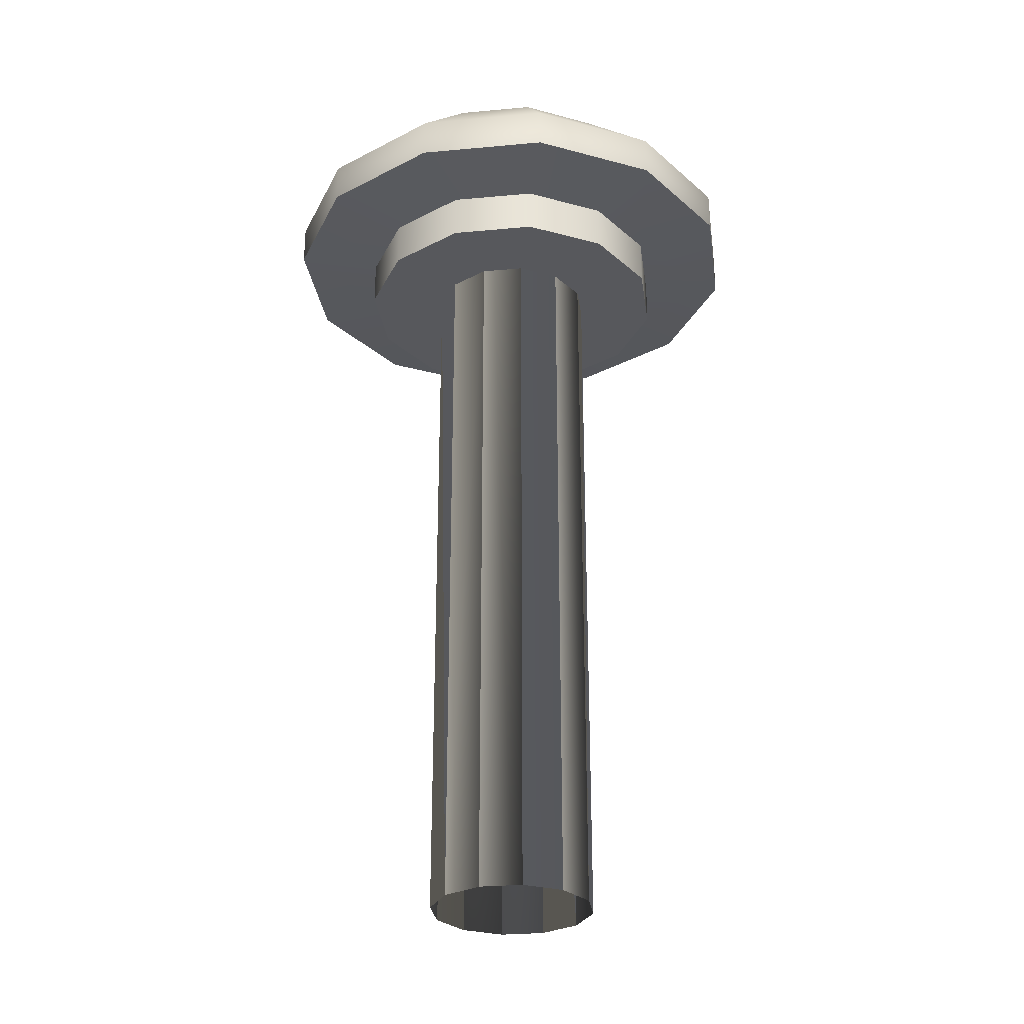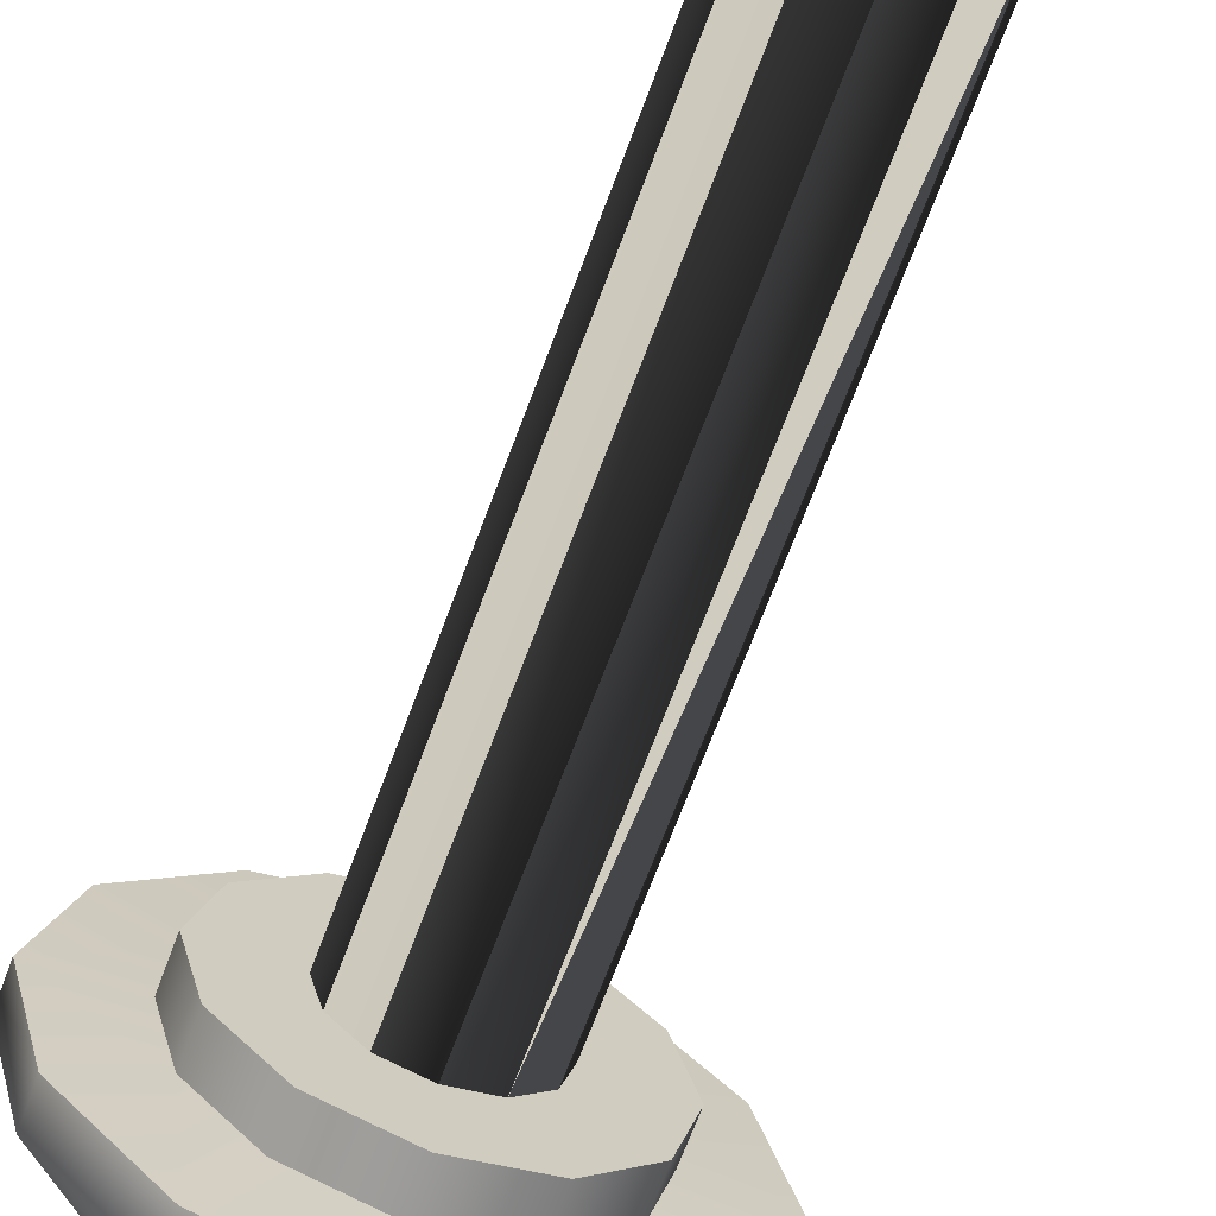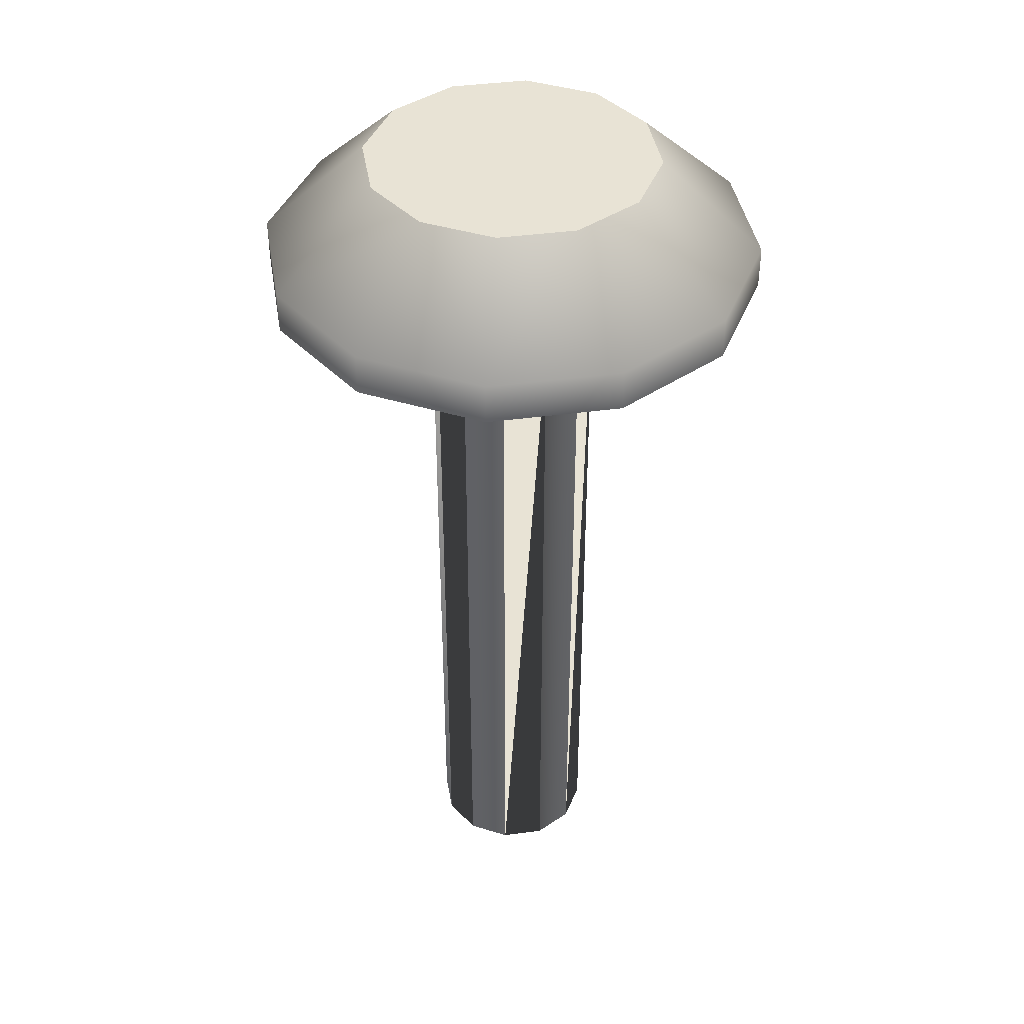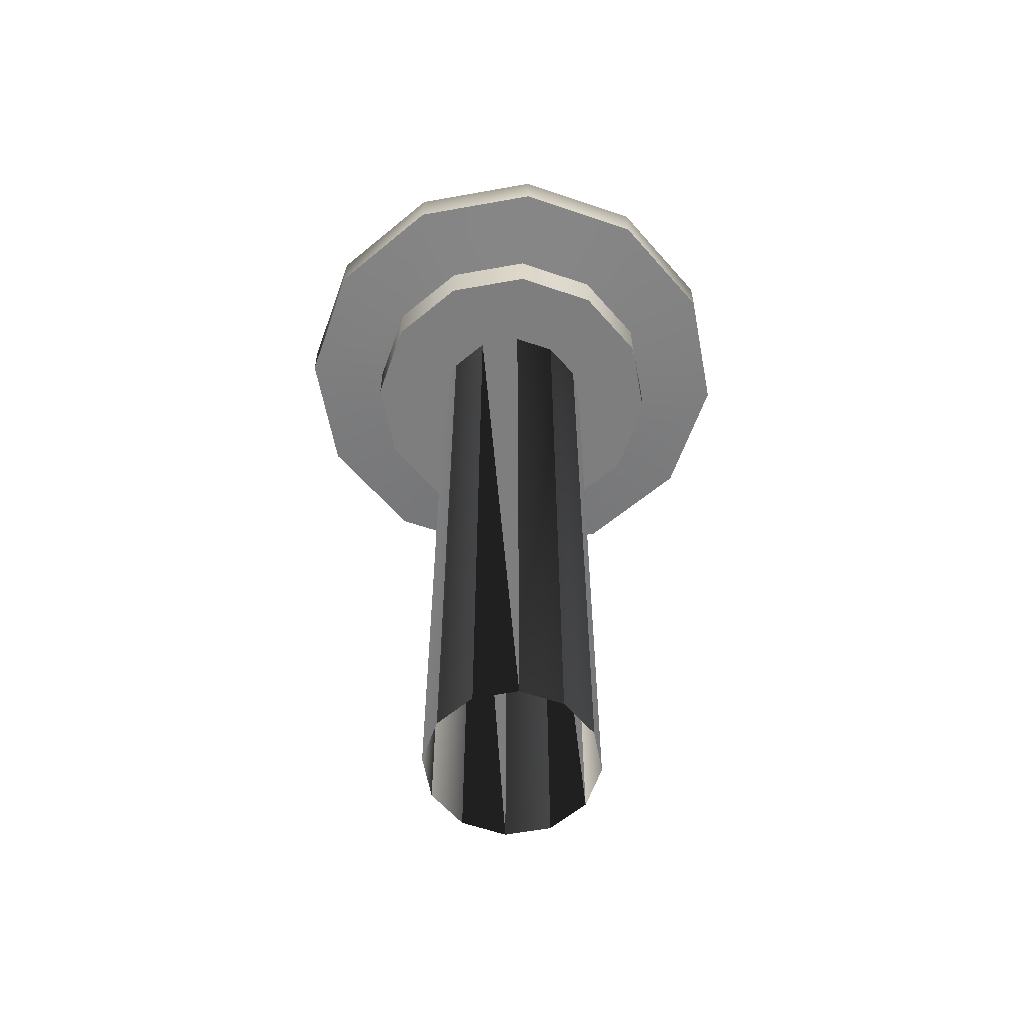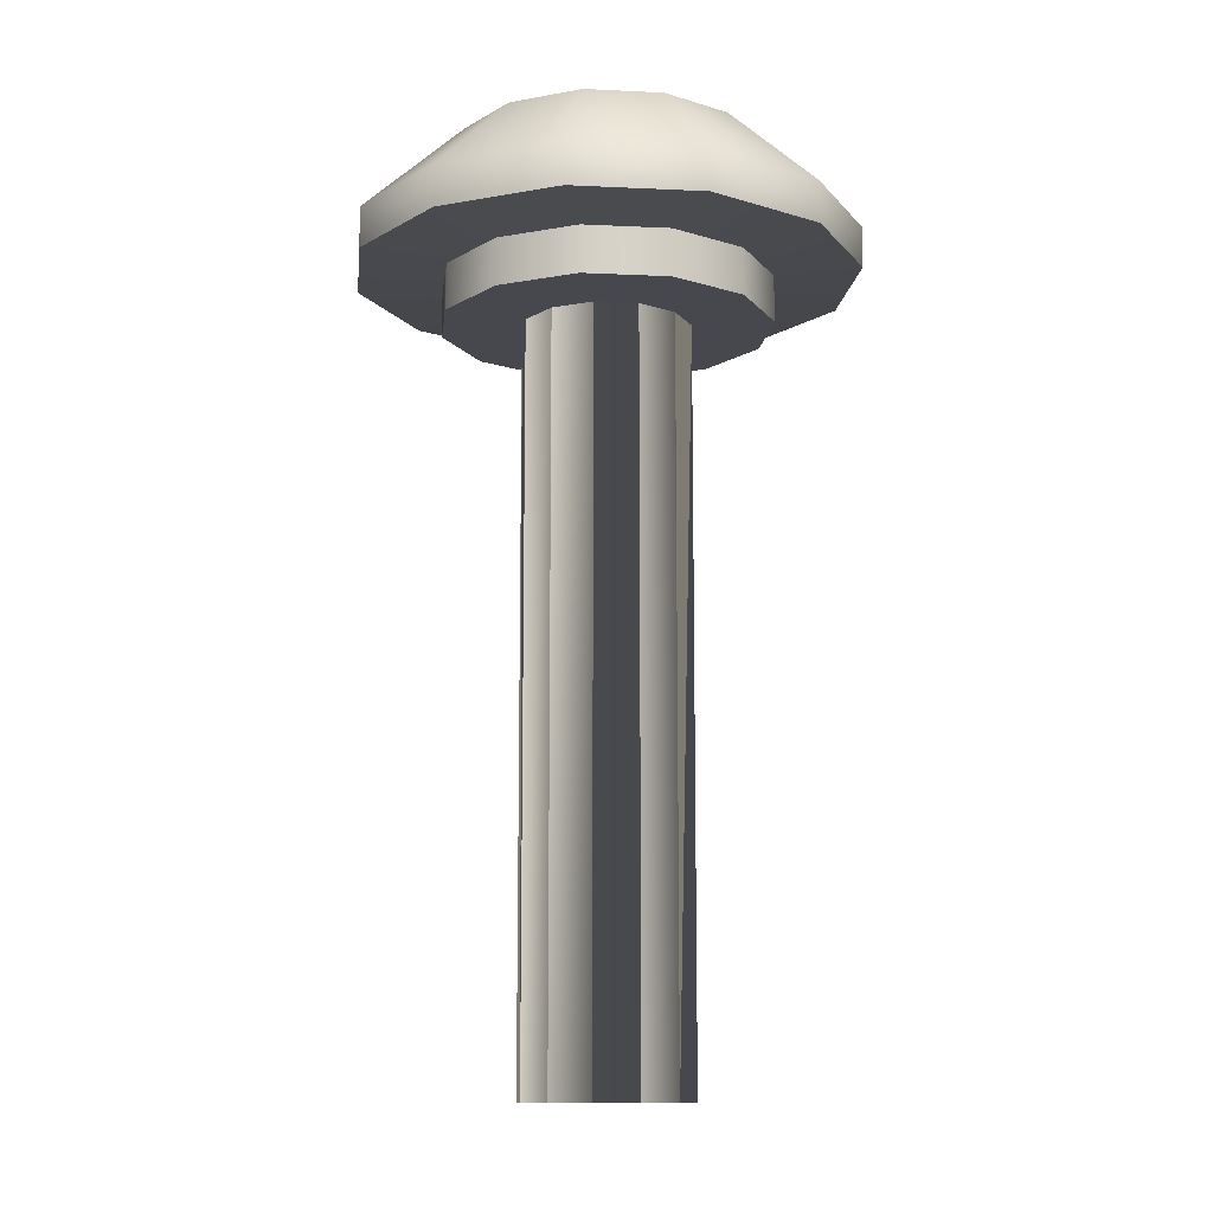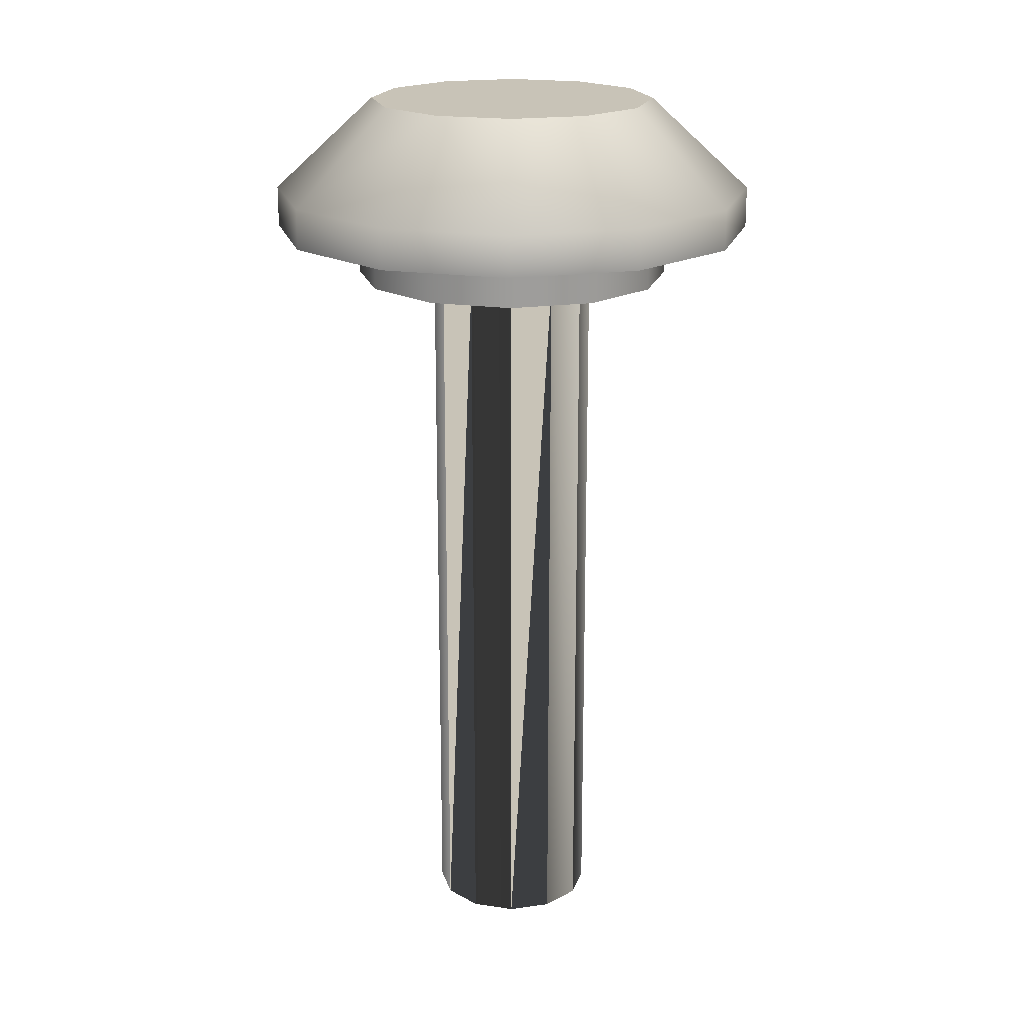
<metadata>
{"format":"obj","ext":"obj","renderer":"f3d","projection":"perspective","resolution":1024,"background":"white","views":[{"elev":-28.7,"azim":-7.1,"up":"+Y"},{"elev":-69.2,"azim":-20.5,"up":"+Z"},{"elev":41.0,"azim":65.6,"up":"+Y"},{"elev":-59.5,"azim":-64.4,"up":"+Y"},{"elev":-11.7,"azim":8.5,"up":"+Y"},{"elev":19.7,"azim":120.4,"up":"+Y"}]}
</metadata>
<code>
g Converted object 0(m0)
v 0.1987 0.4526 -0.008181
v 0.1721 0.4526 0.09119
v -0 0.4526 -0.008181
v 0.1789 0.6778 -0.008181
v -0 0.6778 -0.008181
v 0.1549 0.6778 0.08125
v 0.1987 0.5089 -0.008181
v 0.1721 0.5089 0.09119
v 0.3029 0.5137 -0.008181
v 0.2623 0.5137 0.1433
v 0.3029 0.5636 -0.008181
v 0.2623 0.5636 0.1433
v 0.09937 0.4526 0.1639
v 0.08943 0.6778 0.1467
v 0.09937 0.5089 0.1639
v 0.1515 0.5137 0.2541
v 0.1515 0.5636 0.2541
v 0 0.4526 0.1906
v 0 0.6778 0.1707
v 0 0.5089 0.1906
v 0 0.5137 0.2947
v 0 0.5636 0.2947
v -0.09937 0.4526 0.1639
v -0.08943 0.6778 0.1467
v -0.09937 0.5089 0.1639
v -0.1515 0.5137 0.2541
v -0.1515 0.5636 0.2541
v -0.1721 0.4526 0.09119
v -0.1549 0.6778 0.08125
v -0.1721 0.5089 0.09119
v -0.2623 0.5137 0.1433
v -0.2623 0.5636 0.1433
v -0.1987 0.4526 -0.008181
v -0.1789 0.6778 -0.008181
v -0.1987 0.5089 -0.008181
v -0.3029 0.5137 -0.008181
v -0.3029 0.5636 -0.008181
v -0.1721 0.4526 -0.1076
v -0.1549 0.6778 -0.09761
v -0.1721 0.5089 -0.1076
v -0.2623 0.5137 -0.1596
v -0.2623 0.5636 -0.1596
v -0.09937 0.4526 -0.1803
v -0.08943 0.6778 -0.1631
v -0.09937 0.5089 -0.1803
v -0.1515 0.5137 -0.2705
v -0.1515 0.5636 -0.2705
v -0 0.4526 -0.2069
v -0 0.6778 -0.187
v -0 0.5089 -0.2069
v -0 0.5137 -0.3111
v -0 0.5636 -0.3111
v 0.09937 0.4526 -0.1803
v 0.08943 0.6778 -0.1631
v 0.09937 0.5089 -0.1803
v 0.1515 0.5137 -0.2705
v 0.1515 0.5636 -0.2705
v 0.1721 0.4526 -0.1076
v 0.1549 0.6778 -0.09761
v 0.1721 0.5089 -0.1076
v 0.2623 0.5137 -0.1596
v 0.2623 0.5636 -0.1596
f 1 2 3
f 4 5 6
f 1 7 8
f 1 8 2
f 7 9 8
f 9 10 8
f 9 11 12
f 9 12 10
f 11 4 12
f 4 6 12
f 2 13 3
f 6 5 14
f 2 8 13
f 8 15 13
f 8 10 16
f 8 16 15
f 10 12 16
f 12 17 16
f 12 6 14
f 12 14 17
f 13 18 3
f 14 5 19
f 13 15 20
f 13 20 18
f 15 16 20
f 16 21 20
f 16 17 22
f 16 22 21
f 17 14 22
f 14 19 22
f 18 23 3
f 19 5 24
f 18 20 23
f 20 25 23
f 20 21 26
f 20 26 25
f 21 22 26
f 22 27 26
f 22 19 24
f 22 24 27
f 23 28 3
f 24 5 29
f 23 25 30
f 23 30 28
f 25 26 30
f 26 31 30
f 26 27 32
f 26 32 31
f 27 24 32
f 24 29 32
f 28 33 3
f 29 5 34
f 28 30 33
f 30 35 33
f 30 31 36
f 30 36 35
f 31 32 36
f 32 37 36
f 32 29 34
f 32 34 37
f 33 38 3
f 34 5 39
f 33 35 40
f 33 40 38
f 35 36 40
f 36 41 40
f 36 37 42
f 36 42 41
f 37 34 42
f 34 39 42
f 38 43 3
f 39 5 44
f 38 40 43
f 40 45 43
f 40 41 46
f 40 46 45
f 41 42 46
f 42 47 46
f 42 39 44
f 42 44 47
f 43 48 3
f 44 5 49
f 43 45 50
f 43 50 48
f 45 46 50
f 46 51 50
f 46 47 52
f 46 52 51
f 47 44 52
f 44 49 52
f 48 53 3
f 49 5 54
f 48 50 53
f 50 55 53
f 50 51 56
f 50 56 55
f 51 52 56
f 52 57 56
f 52 49 54
f 52 54 57
f 53 58 3
f 54 5 59
f 53 55 60
f 53 60 58
f 55 56 60
f 56 61 60
f 56 57 62
f 56 62 61
f 57 54 62
f 54 59 62
f 58 1 3
f 59 5 4
f 58 60 1
f 60 7 1
f 60 61 9
f 60 9 7
f 61 62 9
f 62 11 9
f 62 59 4
f 62 4 11
g Converted object 0(m1)
v 0.1014 -0.4411 -0.007955
v 0.1014 0.4529 -0.007955
v 0.08779 -0.4411 0.04273
v 0.08779 0.4529 0.04273
v 0.05068 0.4529 0.07983
v 0.05068 -0.4411 0.07983
v 0 -0.4411 0.09341
v 0 0.4529 0.09341
v -0.05068 0.4529 0.07983
v -0.05068 -0.4411 0.07983
v -0.08779 -0.4411 0.04273
v -0.08779 0.4529 0.04273
v -0.1014 0.4529 -0.007955
v -0.1014 -0.4411 -0.007955
v -0.08779 -0.4411 -0.05864
v -0.08779 0.4529 -0.05864
v -0.05068 0.4529 -0.09574
v -0.05068 -0.4411 -0.09574
v -0 -0.4411 -0.1093
v -0 0.4529 -0.1093
v 0.05068 0.4529 -0.09574
v 0.05068 -0.4411 -0.09574
v 0.08779 -0.4411 -0.05864
v 0.08779 0.4529 -0.05864
f 63 64 65
f 64 66 65
f 65 66 67
f 65 67 68
f 68 67 69
f 67 70 69
f 69 70 71
f 69 71 72
f 72 71 73
f 71 74 73
f 73 74 75
f 73 75 76
f 76 75 77
f 75 78 77
f 77 78 79
f 77 79 80
f 80 79 81
f 79 82 81
f 81 82 83
f 81 83 84
f 84 83 85
f 83 86 85
f 85 86 64
f 85 64 63

</code>
